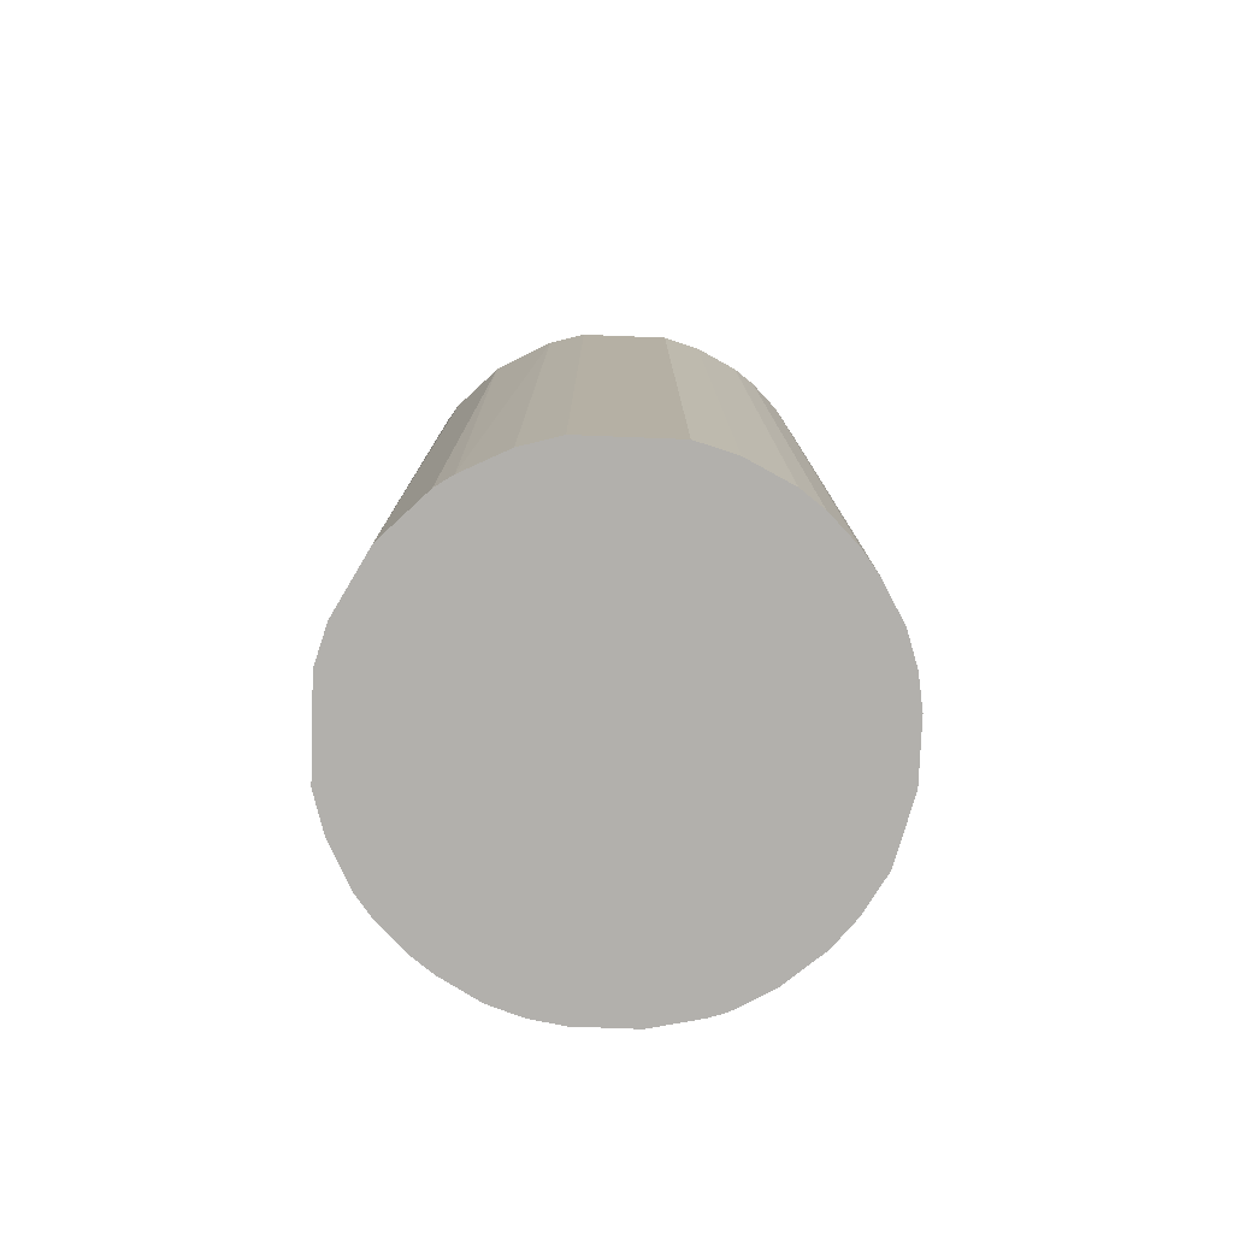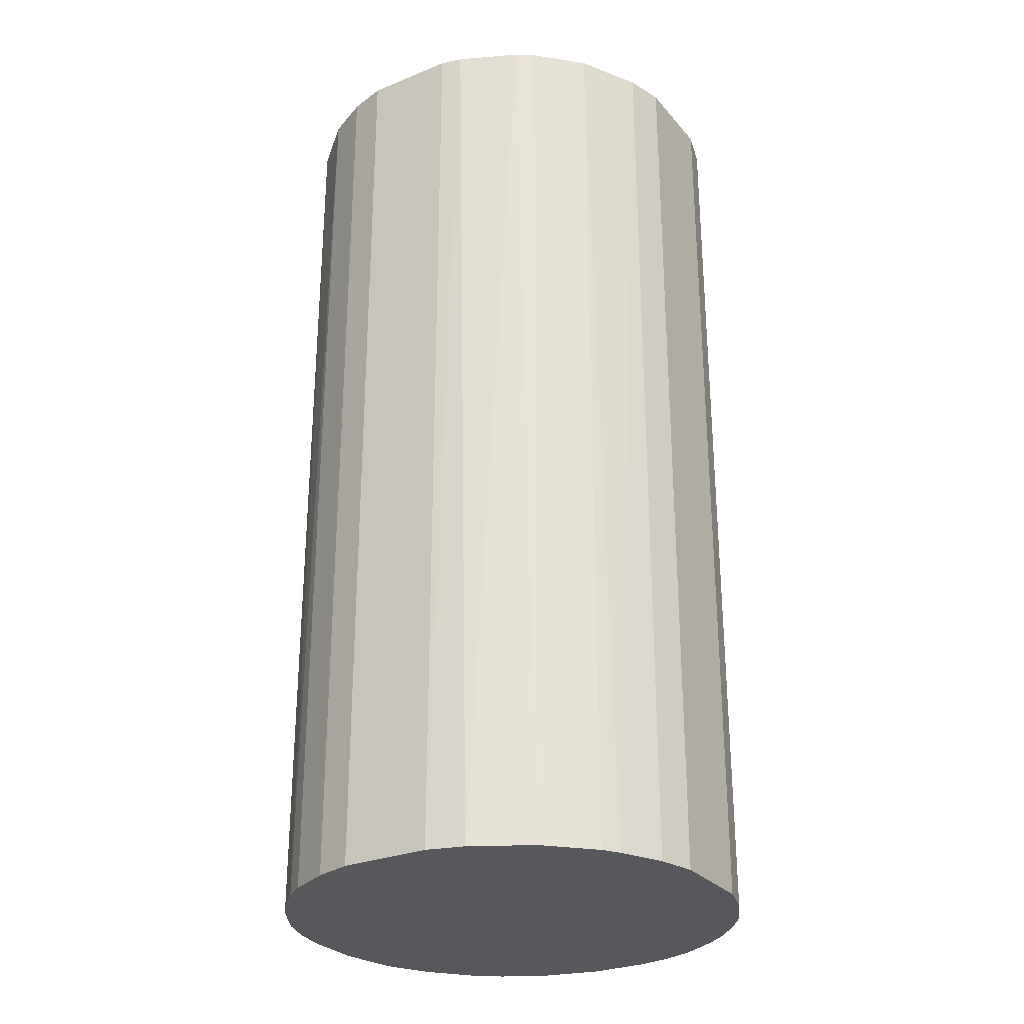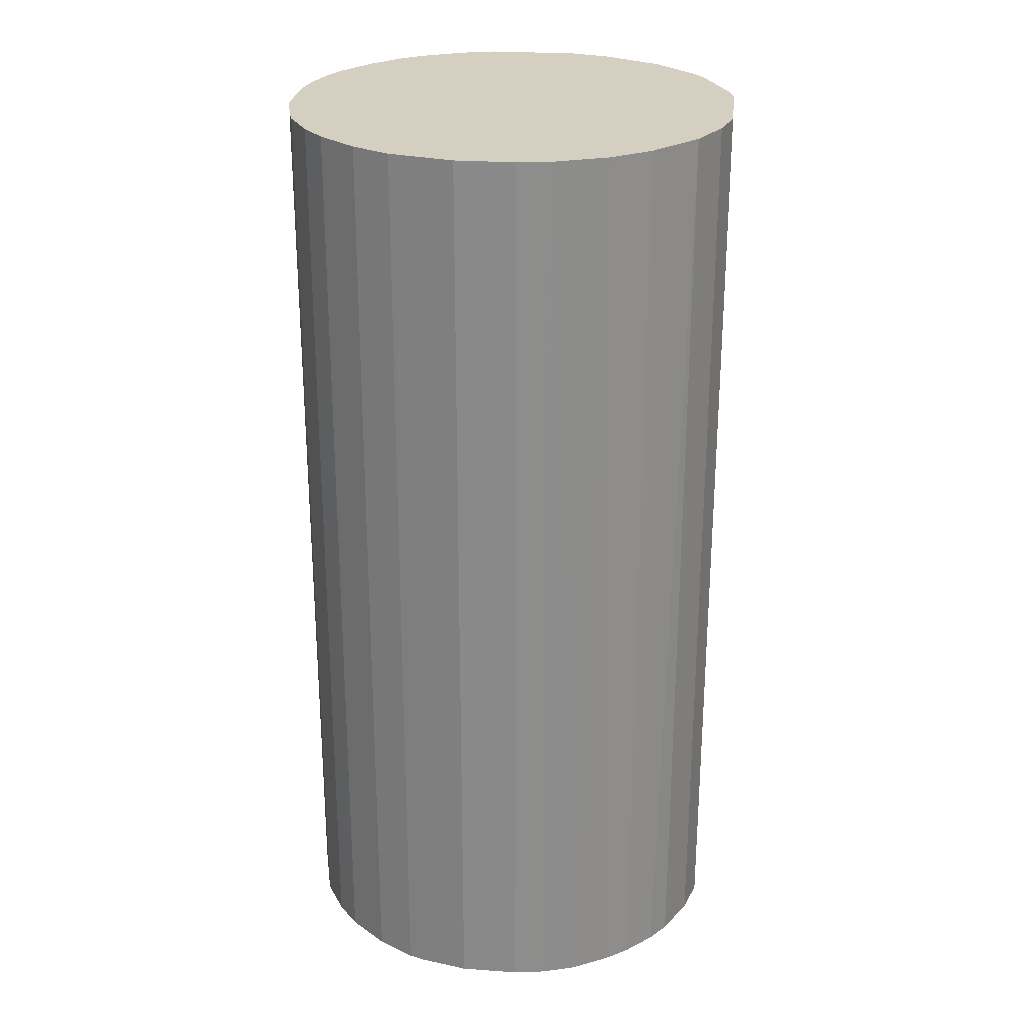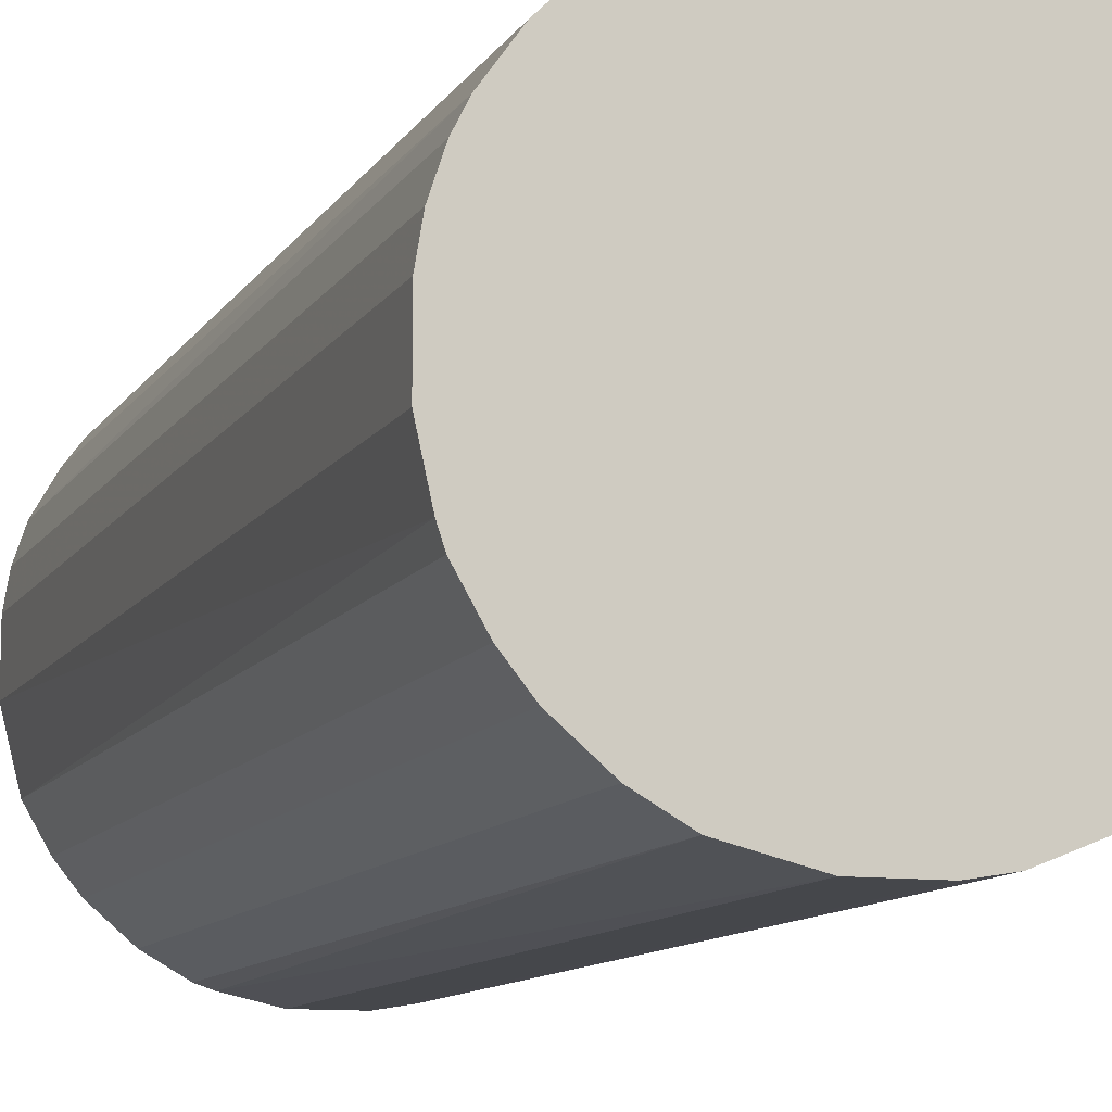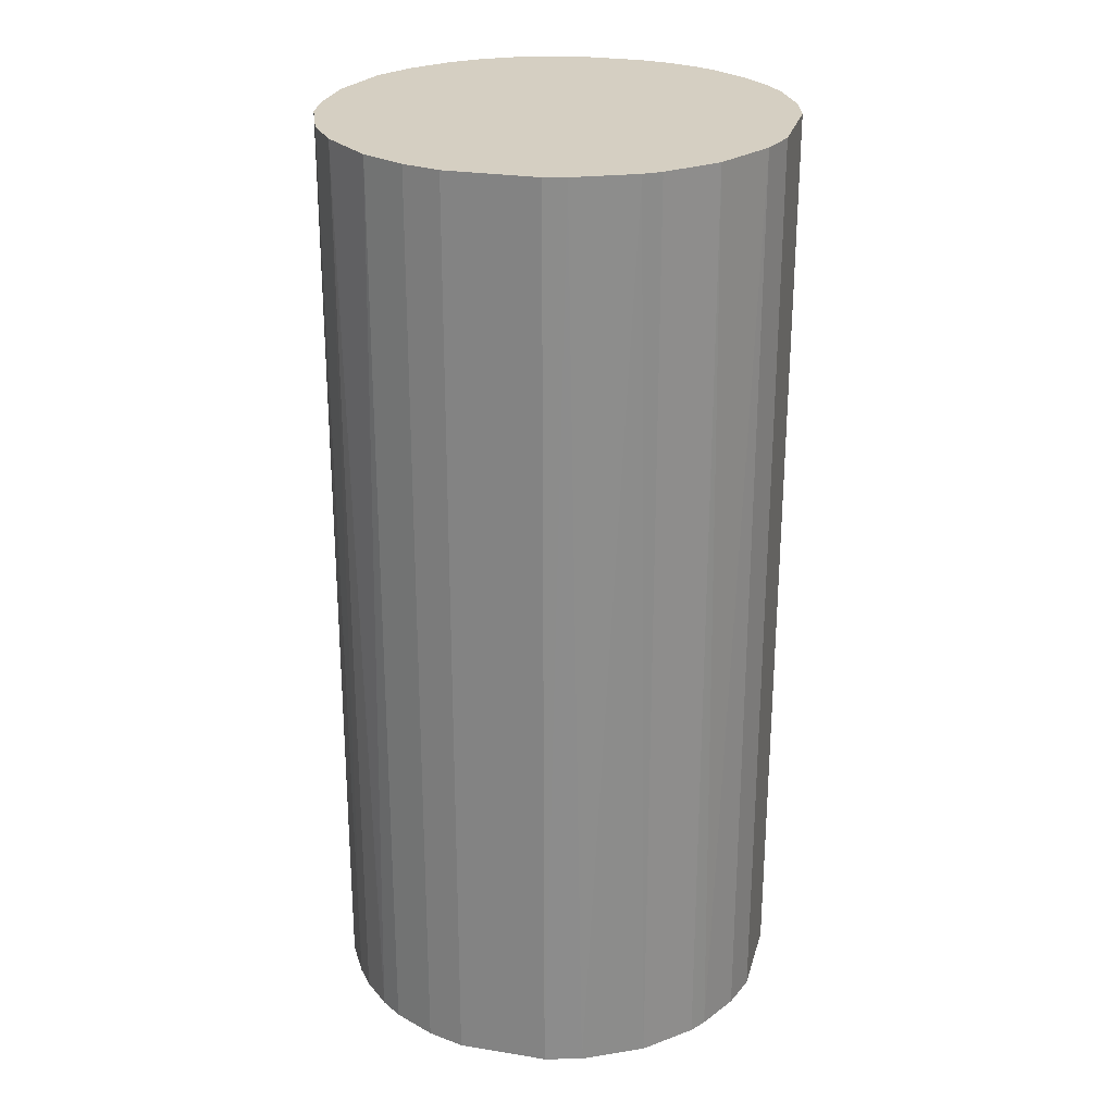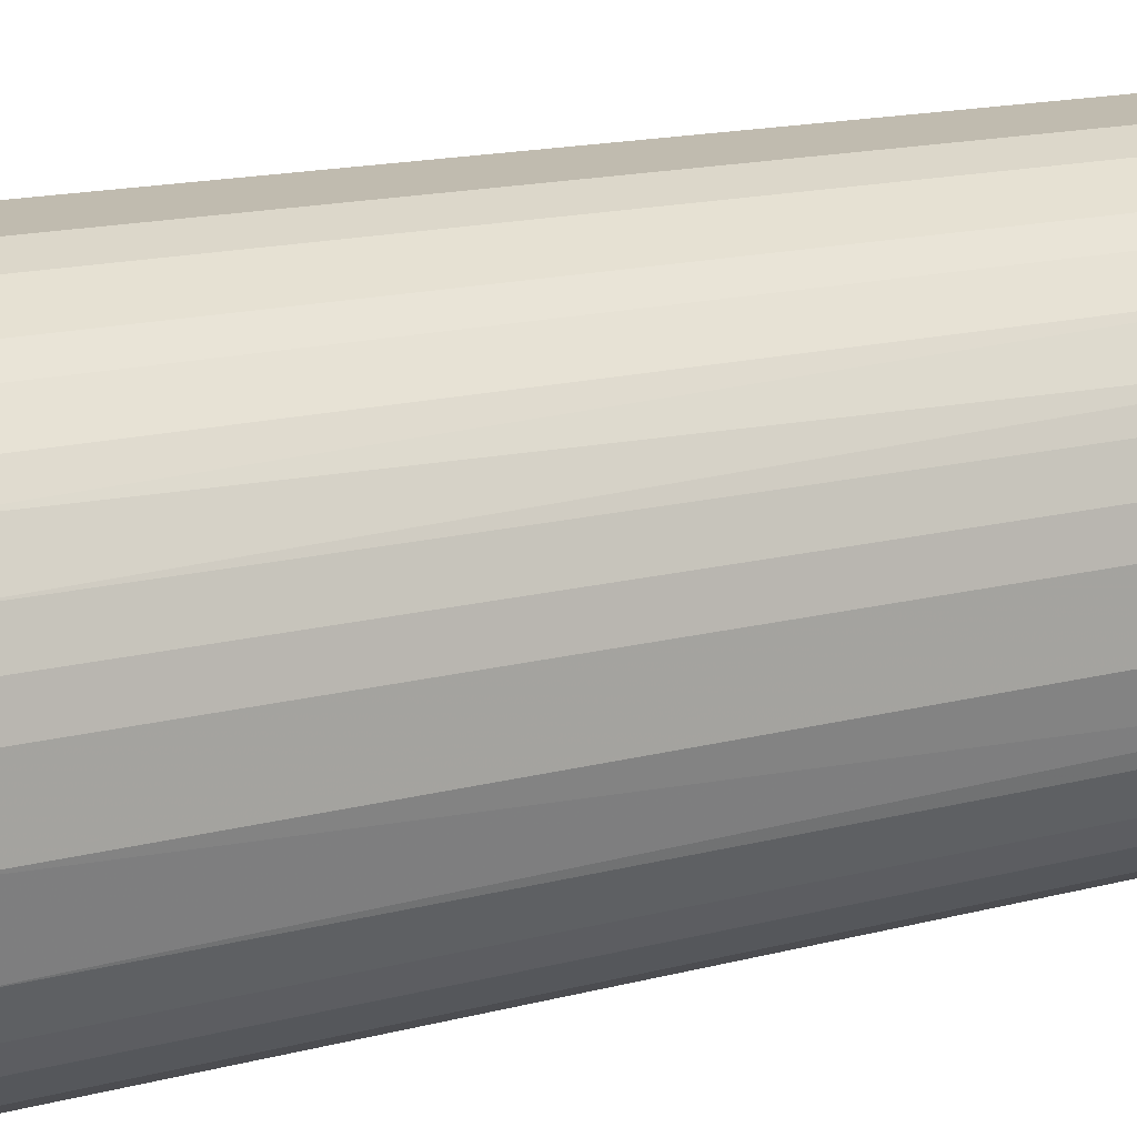
<metadata>
{"format":"obj","ext":"obj","renderer":"f3d","projection":"perspective","resolution":1024,"background":"white","views":[{"elev":-78.7,"azim":177.8,"up":"+Z"},{"elev":-28.2,"azim":121.6,"up":"+Z"},{"elev":25.9,"azim":6.4,"up":"+Z"},{"elev":-10.4,"azim":-18.9,"up":"+Y"},{"elev":25.9,"azim":104.5,"up":"+Z"},{"elev":15.9,"azim":-118.7,"up":"+Y"}]}
</metadata>
<code>
o convex_0
v -0.02327 0.006352 -0.0492
v 0.02368 0.004673 0.0492
v 0.02312 0.00691 0.0492
v -0.02271 -0.008179 0.0492
v 0.006352 -0.02327 -0.0492
v 0.004673 0.02368 -0.0492
v -0.008737 0.02256 0.0492
v 0.006352 -0.02327 0.0492
v 0.02368 -0.004826 -0.0492
v -0.01377 -0.01992 -0.0492
v 0.02032 -0.01321 0.0492
v 0.008589 0.02256 0.0492
v 0.01921 0.01473 -0.0492
v -0.009858 -0.02216 0.0492
v -0.02216 0.009706 0.0492
v -0.01321 0.02032 -0.0492
v -0.02216 -0.009858 -0.0492
v 0.01586 -0.01824 -0.0492
v -0.003151 -0.02384 -0.0492
v -0.01768 -0.01657 0.0492
v 0.01474 0.01921 0.0492
v 0.02368 0.004673 -0.0492
v -0.01825 0.01586 0.0492
v -0.02384 -0.003151 0.0492
v -0.01992 0.01362 -0.0492
v 0.01306 0.02032 -0.0492
v -0.004826 0.02368 -0.0492
v 0.02368 -0.004826 0.0492
v 0.01194 -0.02104 0.0492
v 0.004673 0.02368 0.0492
v -0.02384 -0.003151 -0.0492
v 0.02032 -0.01321 -0.0492
v -0.003151 -0.02384 0.0492
v 0.01921 0.01473 0.0492
v -0.02384 0.002994 0.0492
v -0.01768 -0.01657 -0.0492
v -0.004826 0.02368 0.0492
v -0.01321 0.02032 0.0492
v -0.008179 -0.02271 -0.0492
v 0.02256 0.008585 -0.0492
v 0.009706 -0.02216 -0.0492
v 0.02256 -0.008737 -0.0492
v 0.01586 -0.01824 0.0492
v -0.01992 -0.01377 0.0492
v 0.002998 -0.02384 -0.0492
v -0.01545 0.01865 -0.0492
v -0.01377 -0.01992 0.0492
v 0.008589 0.02256 -0.0492
v -0.008737 0.02256 -0.0492
v 0.02256 -0.008737 0.0492
v 0.002998 -0.02384 0.0492
v -0.02384 0.002994 -0.0492
v 0.02032 0.01306 0.0492
v -0.02216 0.009706 -0.0492
v 0.01865 -0.01545 -0.0492
v -0.02104 0.01194 0.0492
v 0.01474 0.01921 -0.0492
v -0.01992 -0.01377 -0.0492
v 0.01362 -0.01992 -0.0492
v -0.02327 0.006352 0.0492
v -0.01825 0.01586 -0.0492
v -0.02216 -0.009858 0.0492
v -0.009858 -0.02216 -0.0492
v -0.01545 0.01865 0.0492
f 38 46 64
f 2 3 4
f 5 1 6
f 4 3 7
f 2 4 8
f 5 6 9
f 1 5 10
f 2 8 11
f 7 3 12
f 9 6 13
f 8 4 14
f 4 7 15
f 6 1 16
f 1 10 17
f 5 9 18
f 10 5 19
f 14 4 20
f 12 3 21
f 3 2 22
f 2 9 22
f 9 13 22
f 15 7 23
f 4 15 24
f 16 1 25
f 13 6 26
f 12 21 26
f 6 16 27
f 9 2 28
f 2 11 28
f 11 8 29
f 12 6 30
f 7 12 30
f 6 27 30
f 1 17 31
f 17 4 31
f 4 24 31
f 18 9 32
f 8 14 33
f 21 3 34
f 13 21 34
f 24 15 35
f 31 24 35
f 17 10 36
f 10 20 36
f 27 7 37
f 7 30 37
f 30 27 37
f 7 16 38
f 23 7 38
f 10 19 39
f 33 14 39
f 19 33 39
f 3 22 40
f 22 13 40
f 8 5 41
f 5 18 41
f 29 8 41
f 9 28 42
f 32 9 42
f 11 32 42
f 11 29 43
f 20 4 44
f 36 20 44
f 5 8 45
f 19 5 45
f 33 19 45
f 16 25 46
f 38 16 46
f 10 14 47
f 14 20 47
f 20 10 47
f 6 12 48
f 26 6 48
f 12 26 48
f 16 7 49
f 7 27 49
f 27 16 49
f 28 11 50
f 42 28 50
f 11 42 50
f 8 33 51
f 45 8 51
f 33 45 51
f 1 31 52
f 35 1 52
f 31 35 52
f 34 3 53
f 13 34 53
f 3 40 53
f 40 13 53
f 1 15 54
f 25 1 54
f 32 11 55
f 18 32 55
f 11 43 55
f 43 18 55
f 15 23 56
f 23 25 56
f 54 15 56
f 25 54 56
f 21 13 57
f 13 26 57
f 26 21 57
f 17 36 58
f 44 17 58
f 36 44 58
f 41 18 59
f 29 41 59
f 18 43 59
f 43 29 59
f 15 1 60
f 1 35 60
f 35 15 60
f 25 23 61
f 46 25 61
f 23 46 61
f 4 17 62
f 44 4 62
f 17 44 62
f 14 10 63
f 10 39 63
f 39 14 63
f 23 38 64
f 46 23 64

</code>
